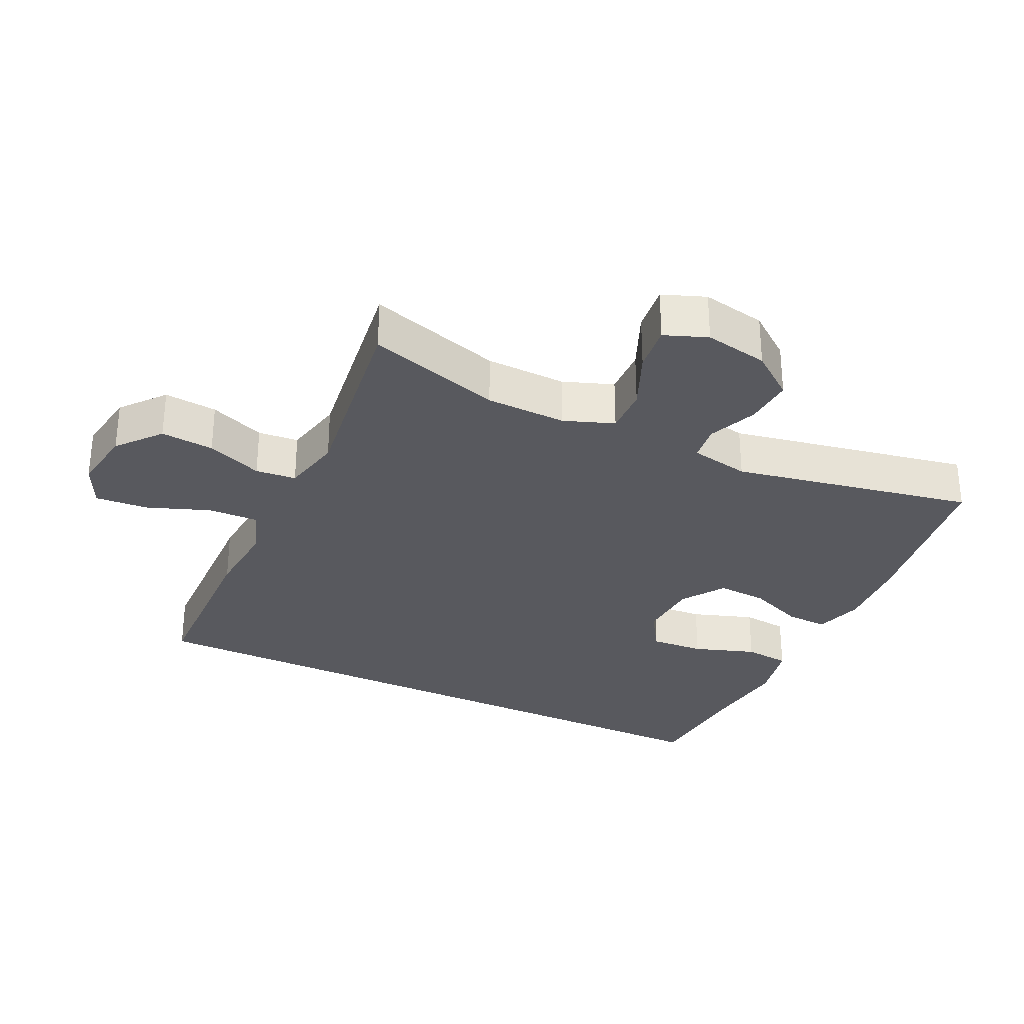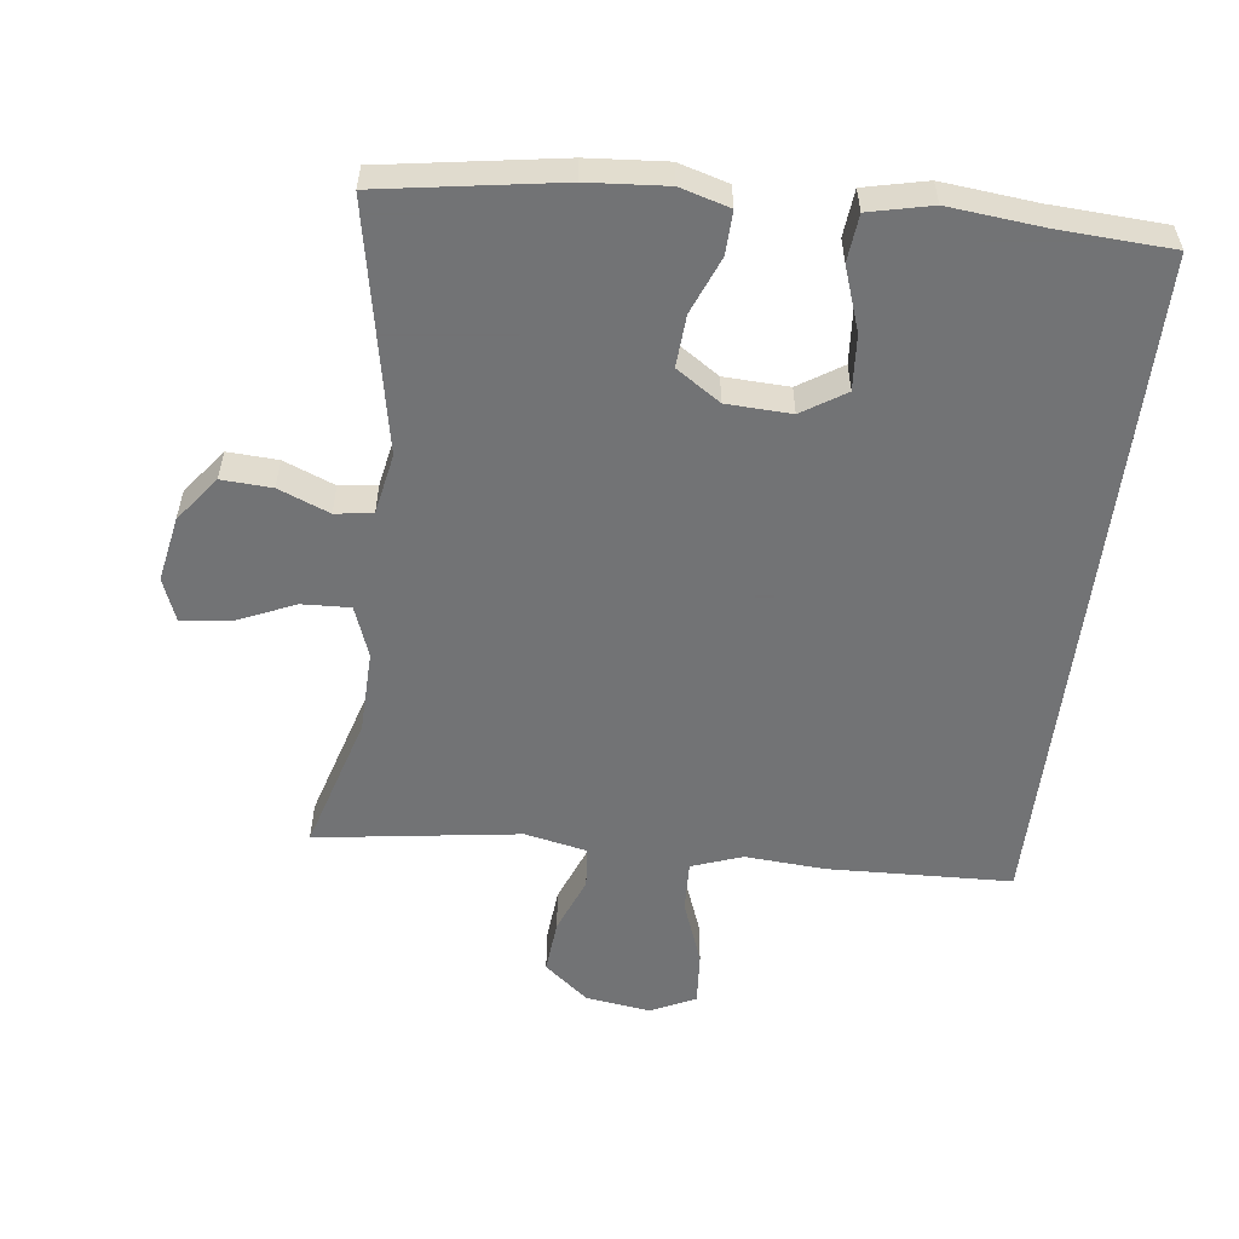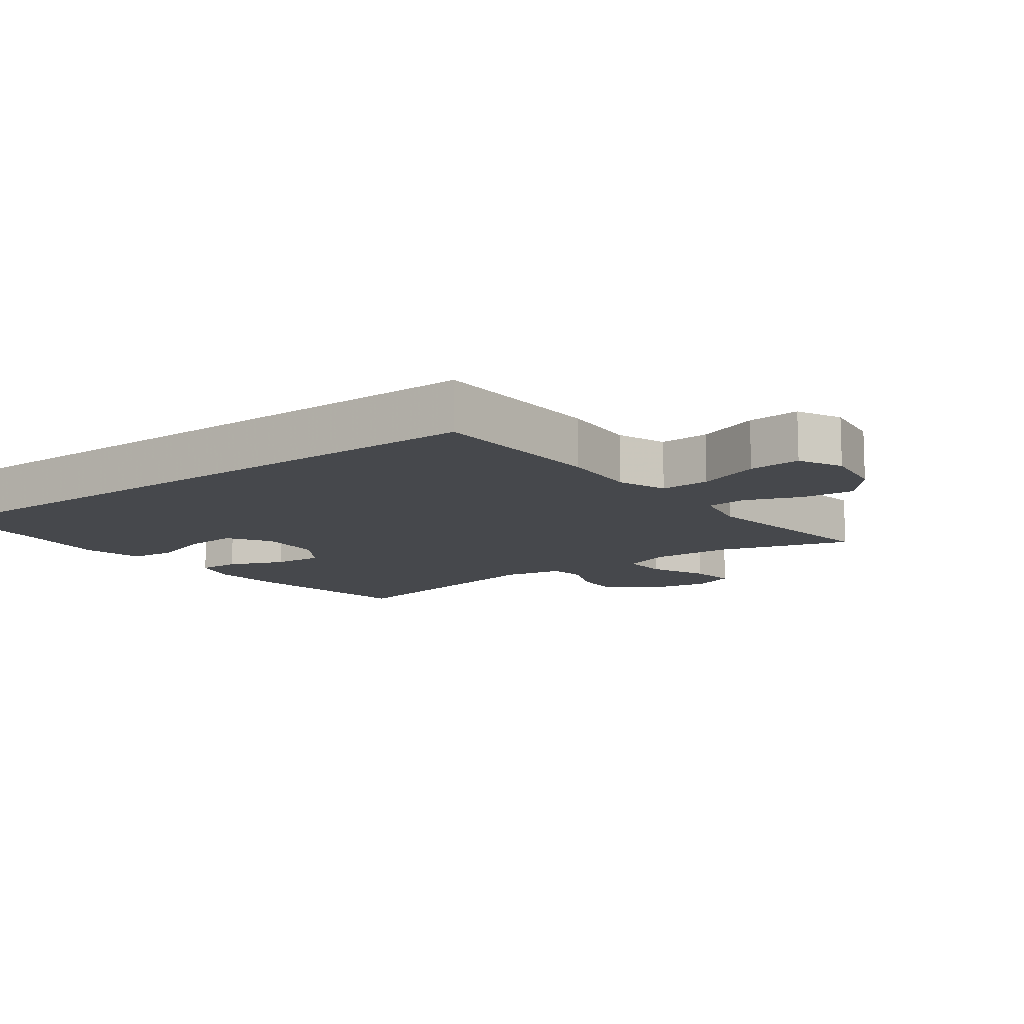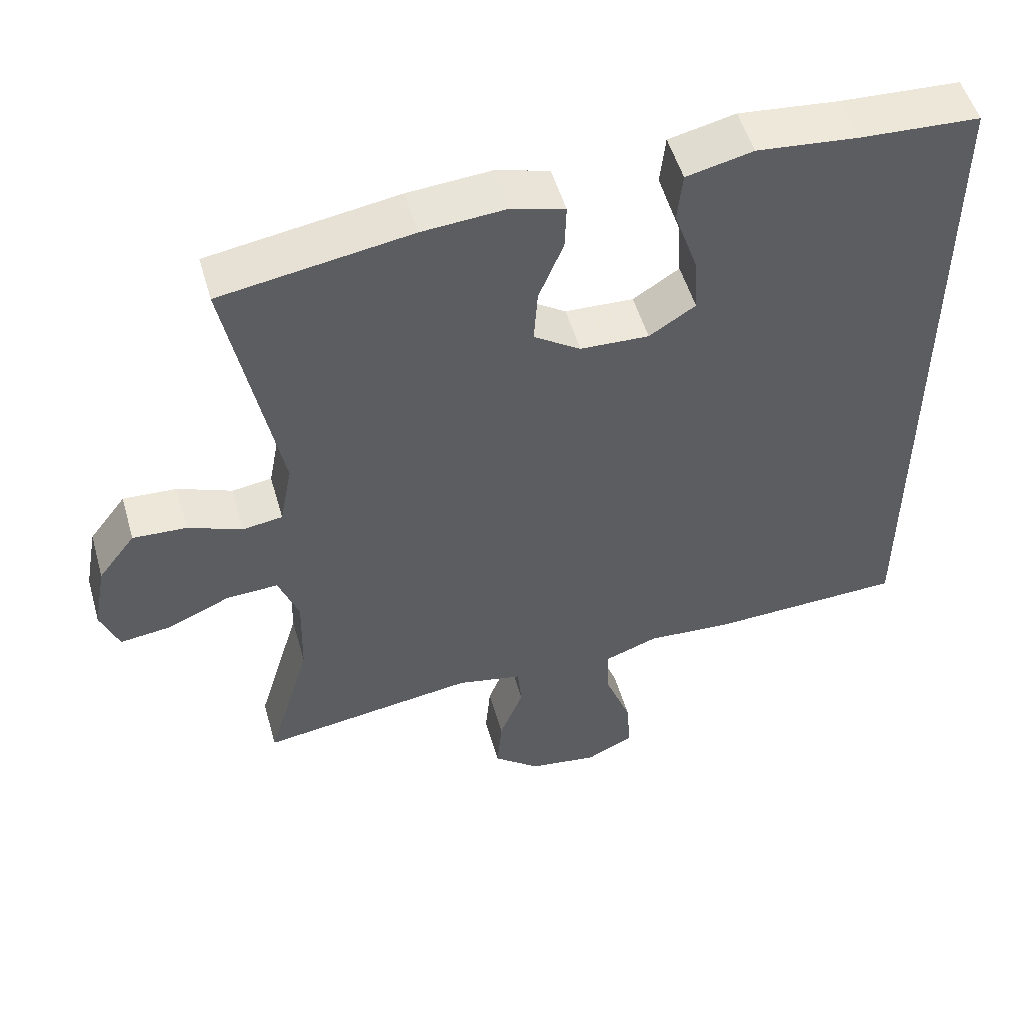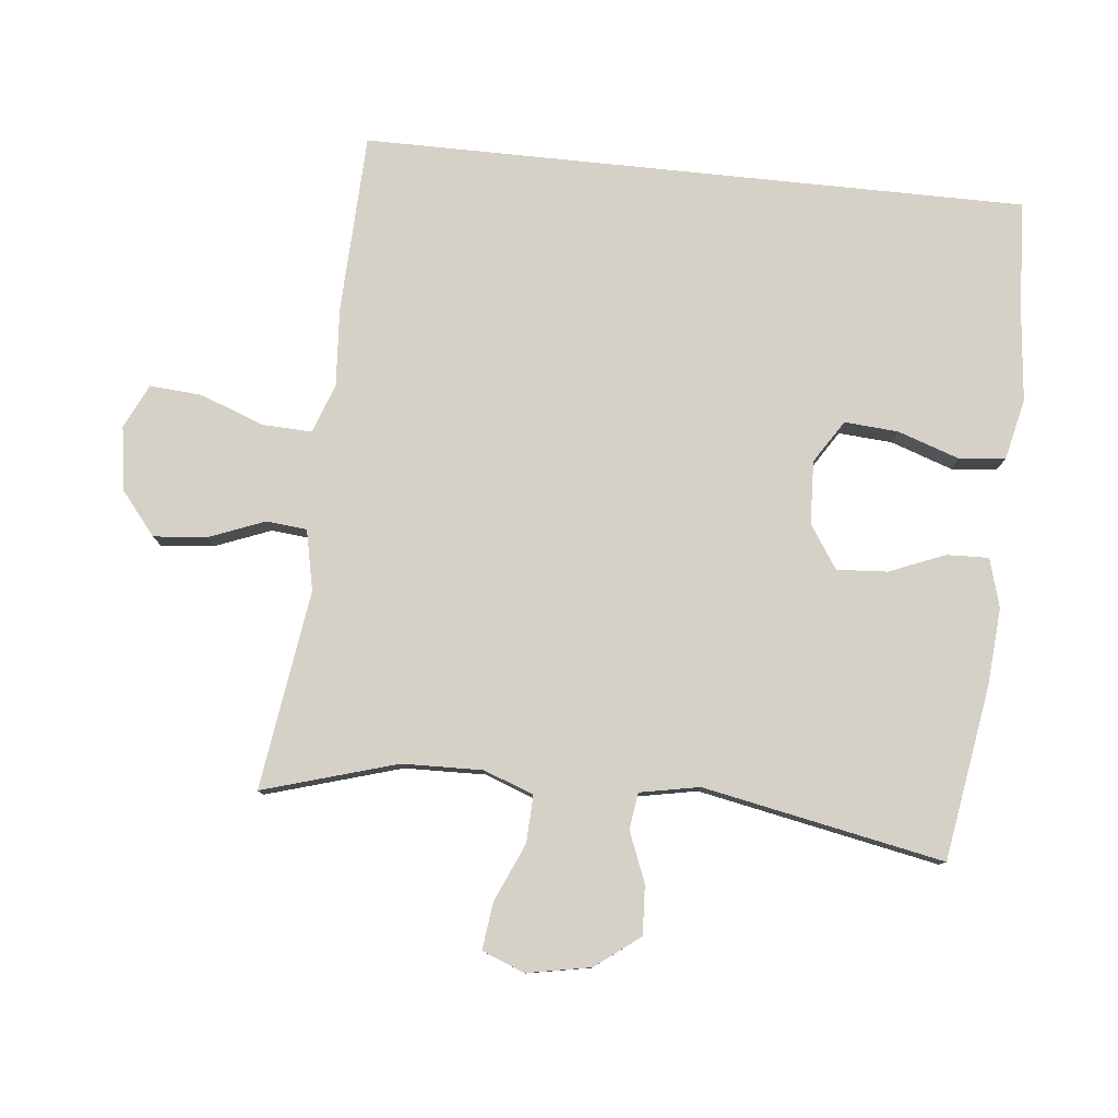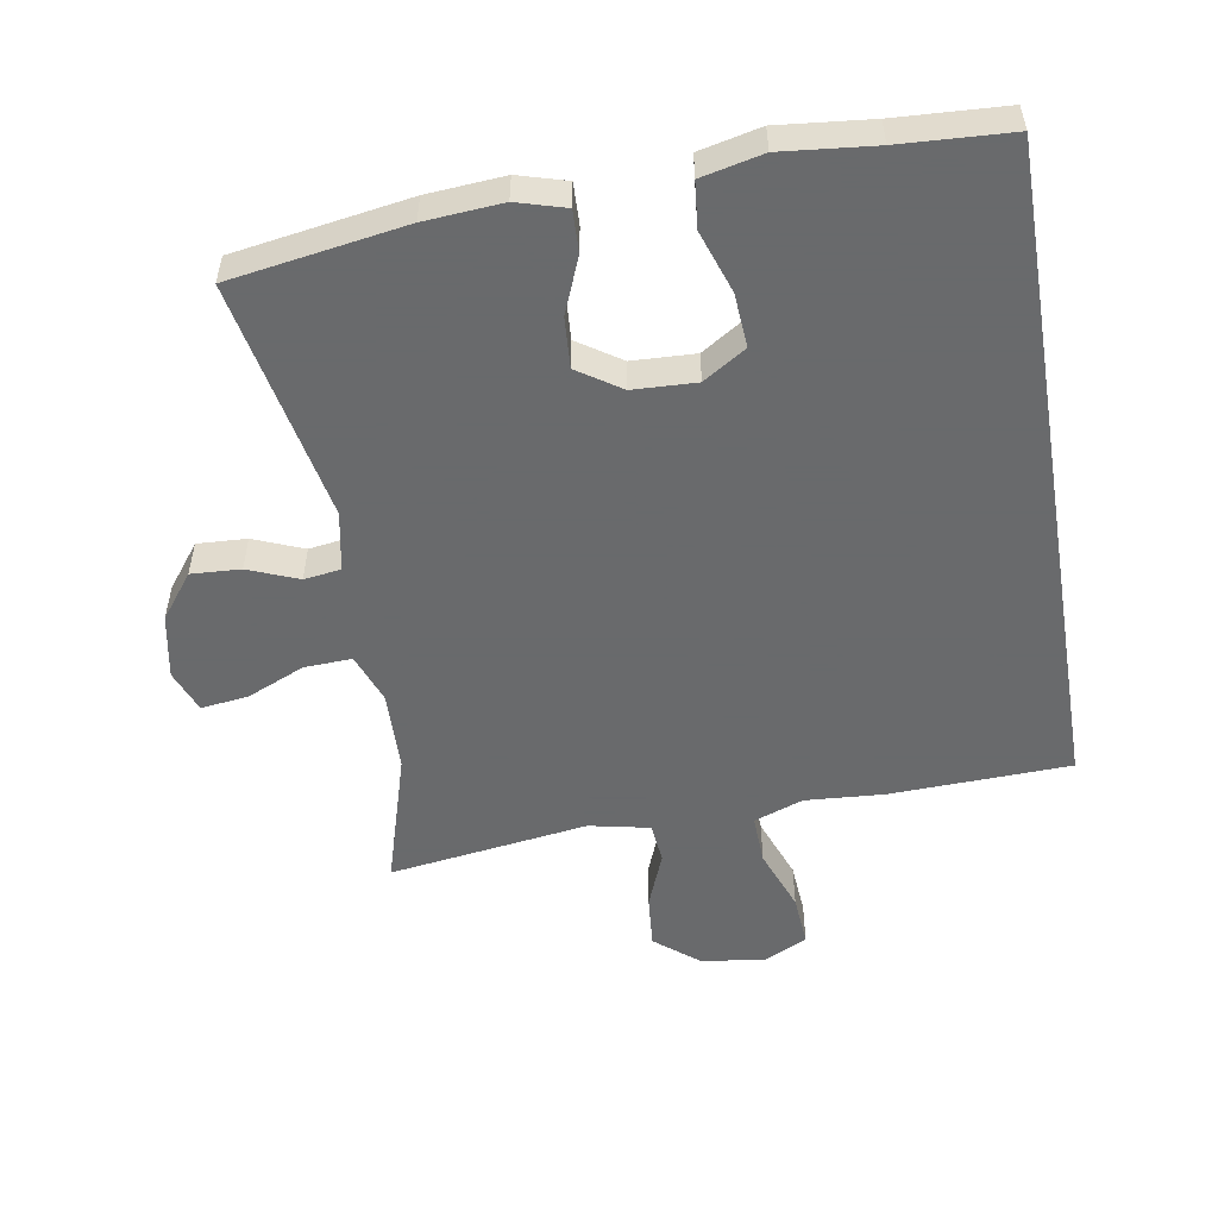
<metadata>
{"format":"obj","ext":"obj","renderer":"f3d","projection":"perspective","resolution":1024,"background":"white","views":[{"elev":-30.4,"azim":-115.8,"up":"+Y"},{"elev":-55.7,"azim":-7.0,"up":"+Y"},{"elev":-11.4,"azim":126.5,"up":"+Y"},{"elev":52.1,"azim":-15.9,"up":"+Z"},{"elev":79.5,"azim":-84.1,"up":"+Y"},{"elev":-52.9,"azim":9.5,"up":"+Y"}]}
</metadata>
<code>
v 0.5 0.07 0.542
v 0.5 0.07 -0.458
v 0.23 0.07 -0.468
v 0.112 0.07 -0.46
v 0.038 0.07 -0.487
v 0.041 0.07 -0.562
v 0.077 0.07 -0.657
v 0.083 0.07 -0.736
v 0.017 0.07 -0.768
v -0.079 0.07 -0.754
v -0.144 0.07 -0.701
v -0.137 0.07 -0.621
v -0.104 0.07 -0.537
v -0.11 0.07 -0.476
v -0.201 0.07 -0.457
v -0.5 0.07 -0.5
v -0.44 0.07 -0.298
v -0.437 0.07 -0.177
v -0.465 0.07 -0.102
v -0.536 0.07 -0.105
v -0.623 0.07 -0.143
v -0.694 0.07 -0.152
v -0.719 0.07 -0.088
v -0.701 0.07 0.008
v -0.65 0.07 0.075
v -0.576 0.07 0.071
v -0.501 0.07 0.041
v -0.446 0.07 0.049
v -0.429 0.07 0.138
v -0.5 0.07 0.5
v -0.238 0.07 0.542
v -0.122 0.07 0.551
v -0.049 0.07 0.53
v -0.051 0.07 0.467
v -0.085 0.07 0.383
v -0.09 0.07 0.307
v -0.025 0.07 0.264
v 0.07 0.07 0.26
v 0.134 0.07 0.301
v 0.128 0.07 0.382
v 0.096 0.07 0.475
v 0.103 0.07 0.544
v 0.195 0.07 0.565
v 0.334 0.07 0.551
v 0.5 0 0.542
v 0.5 0 -0.458
v 0.23 0 -0.468
v 0.112 0 -0.46
v 0.038 0 -0.487
v 0.041 0 -0.562
v 0.077 0 -0.657
v 0.083 0 -0.736
v 0.017 0 -0.768
v -0.079 0 -0.754
v -0.144 0 -0.701
v -0.137 0 -0.621
v -0.104 0 -0.537
v -0.11 0 -0.476
v -0.201 0 -0.457
v -0.5 0 -0.5
v -0.44 0 -0.298
v -0.437 0 -0.177
v -0.465 0 -0.102
v -0.536 0 -0.105
v -0.623 0 -0.143
v -0.694 0 -0.152
v -0.719 0 -0.088
v -0.701 0 0.008
v -0.65 0 0.075
v -0.576 0 0.071
v -0.501 0 0.041
v -0.446 0 0.049
v -0.429 0 0.138
v -0.5 0 0.5
v -0.238 0 0.542
v -0.122 0 0.551
v -0.049 0 0.53
v -0.051 0 0.467
v -0.085 0 0.383
v -0.09 0 0.307
v -0.025 0 0.264
v 0.07 0 0.26
v 0.134 0 0.301
v 0.128 0 0.382
v 0.096 0 0.475
v 0.103 0 0.544
v 0.195 0 0.565
v 0.334 0 0.551
f 41 42 43 44
f 40 41 44 1
f 39 40 1 2
f 38 39 2 3
f 37 38 3 4
f 36 37 4 5
f 32 33 34 35
f 32 35 36
f 29 30 31 32
f 28 29 32 36
f 24 25 26 27
f 24 27 28
f 23 24 28
f 20 21 22 23
f 19 20 23 28
f 18 19 28 36
f 15 16 17
f 14 15 17 18
f 10 11 12 13
f 10 13 14
f 9 10 14
f 6 7 8 9
f 6 9 14
f 14 18 36
f 5 6 14 36
f 88 87 86 85
f 45 88 85 84
f 46 45 84 83
f 47 46 83 82
f 48 47 82 81
f 49 48 81 80
f 79 78 77 76
f 80 79 76
f 76 75 74 73
f 80 76 73 72
f 71 70 69 68
f 72 71 68
f 72 68 67
f 67 66 65 64
f 72 67 64 63
f 80 72 63 62
f 61 60 59
f 62 61 59 58
f 57 56 55 54
f 58 57 54
f 58 54 53
f 53 52 51 50
f 58 53 50
f 80 62 58
f 80 58 50 49
f 1 45 46 2
f 2 46 47 3
f 3 47 48 4
f 4 48 49 5
f 5 49 50 6
f 6 50 51 7
f 7 51 52 8
f 8 52 53 9
f 9 53 54 10
f 10 54 55 11
f 11 55 56 12
f 12 56 57 13
f 13 57 58 14
f 14 58 59 15
f 15 59 60 16
f 16 60 61 17
f 17 61 62 18
f 18 62 63 19
f 19 63 64 20
f 20 64 65 21
f 21 65 66 22
f 22 66 67 23
f 23 67 68 24
f 24 68 69 25
f 25 69 70 26
f 26 70 71 27
f 27 71 72 28
f 28 72 73 29
f 29 73 74 30
f 30 74 75 31
f 31 75 76 32
f 32 76 77 33
f 33 77 78 34
f 34 78 79 35
f 35 79 80 36
f 36 80 81 37
f 37 81 82 38
f 38 82 83 39
f 39 83 84 40
f 40 84 85 41
f 41 85 86 42
f 42 86 87 43
f 43 87 88 44
f 44 88 45 1

</code>
